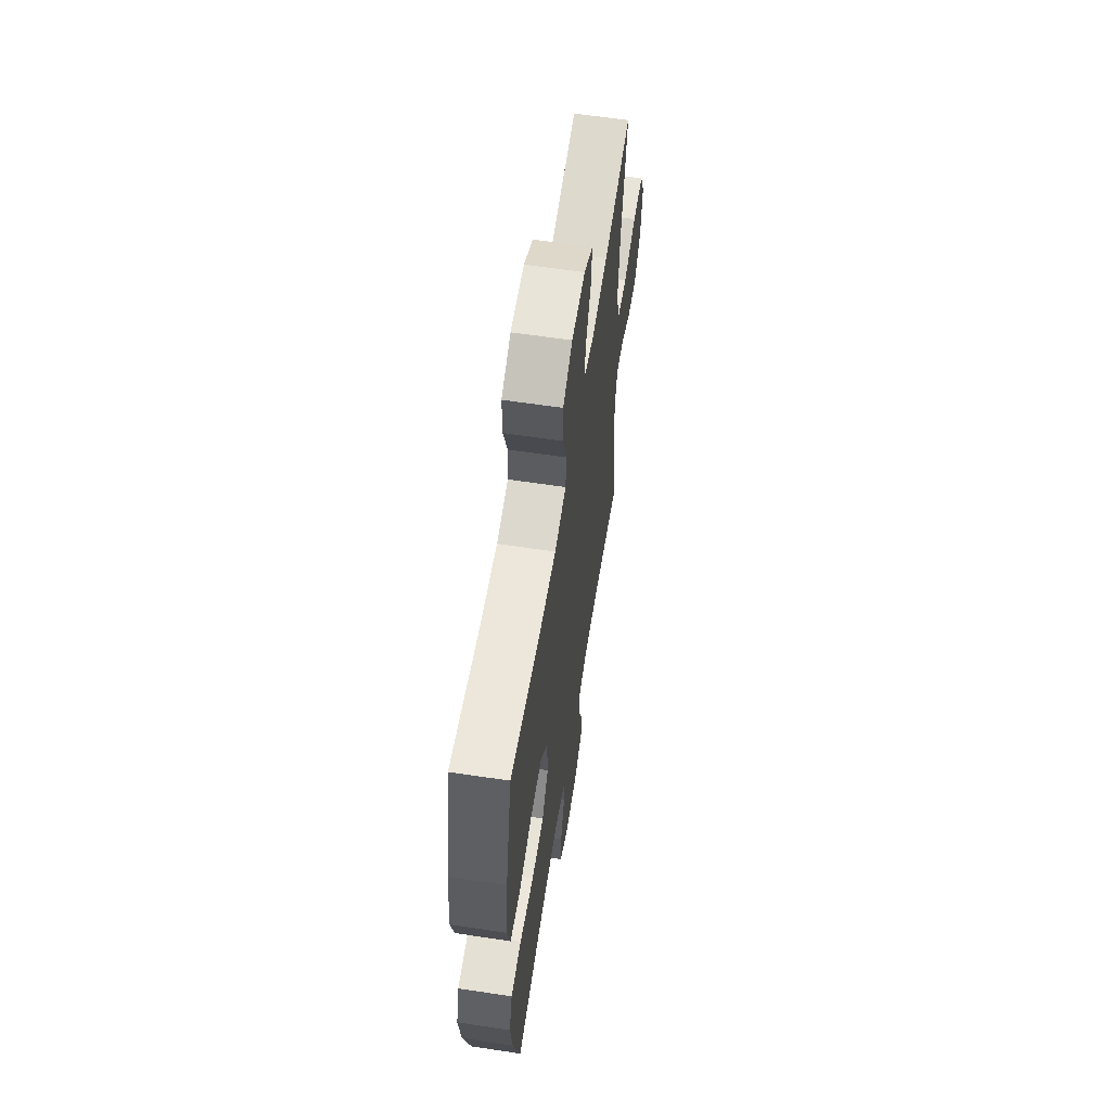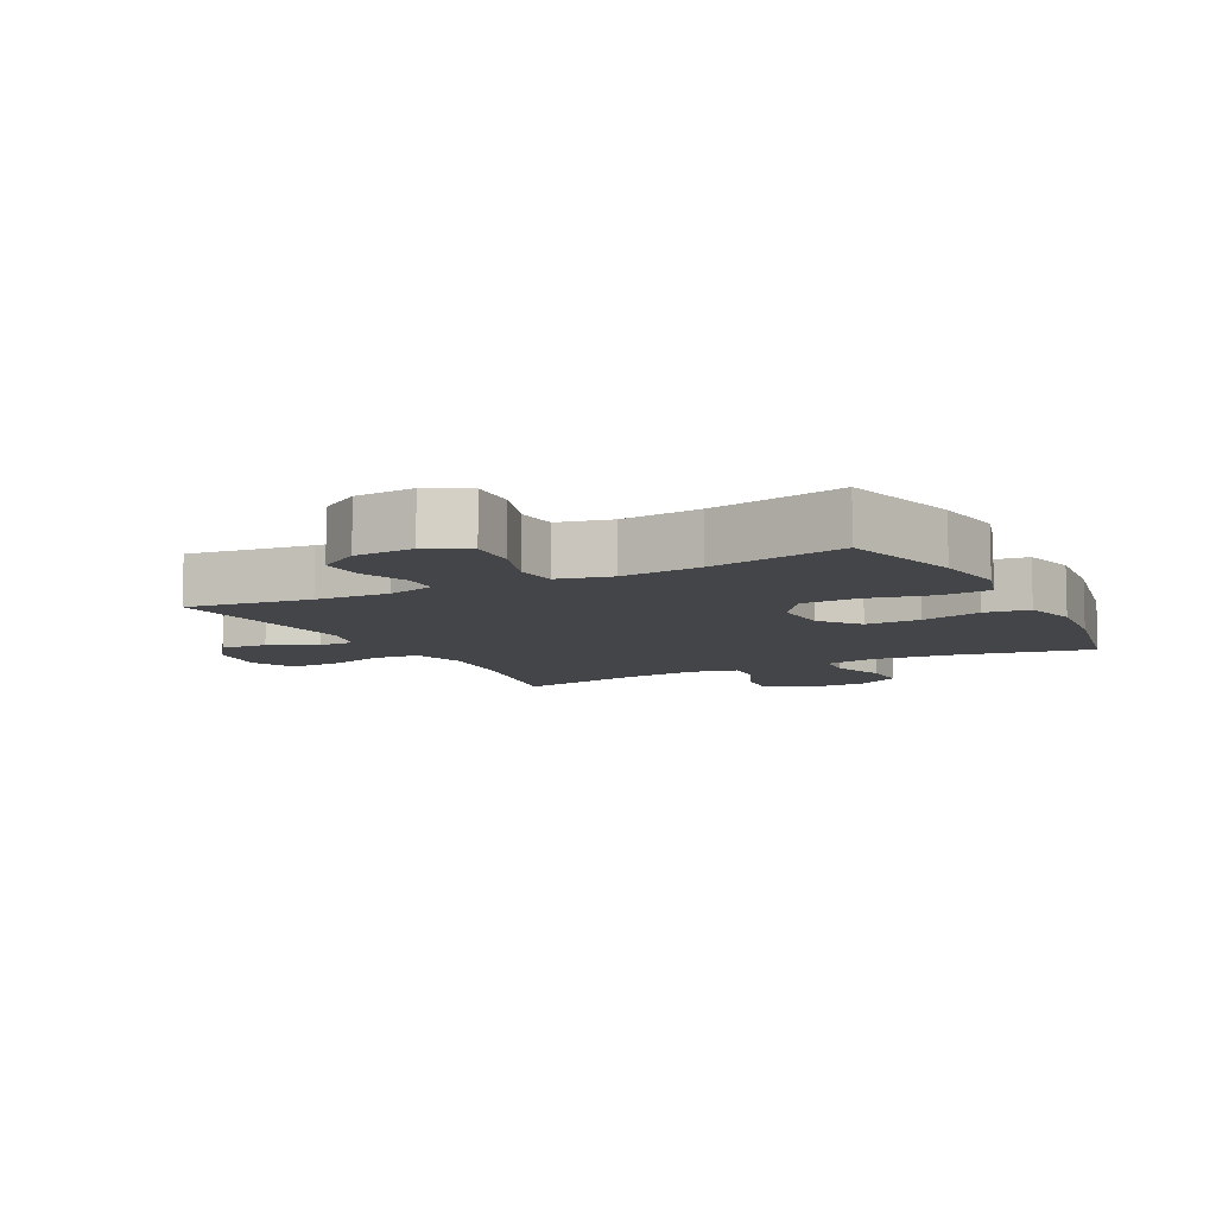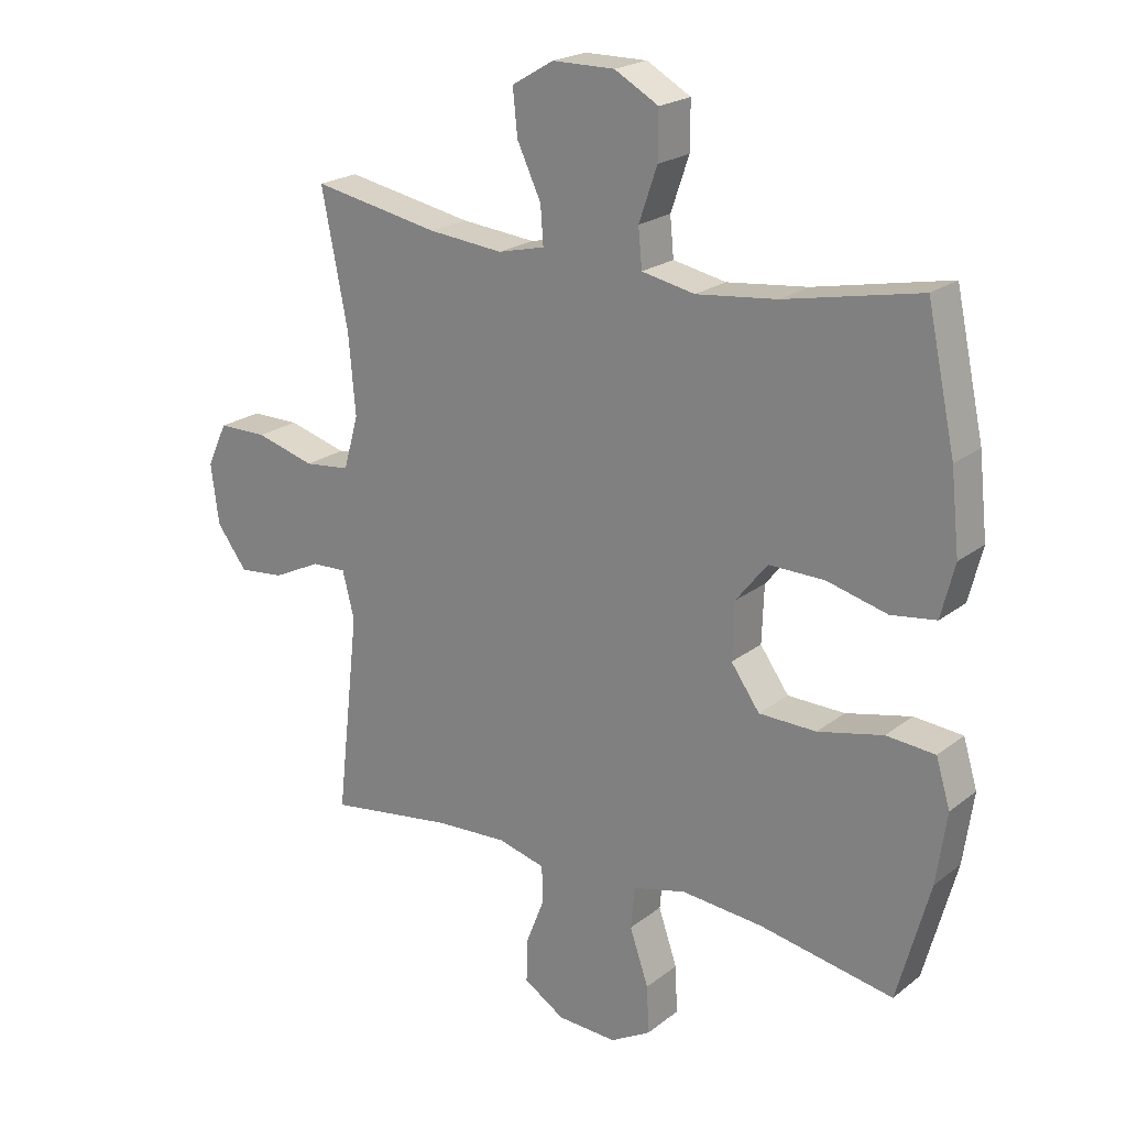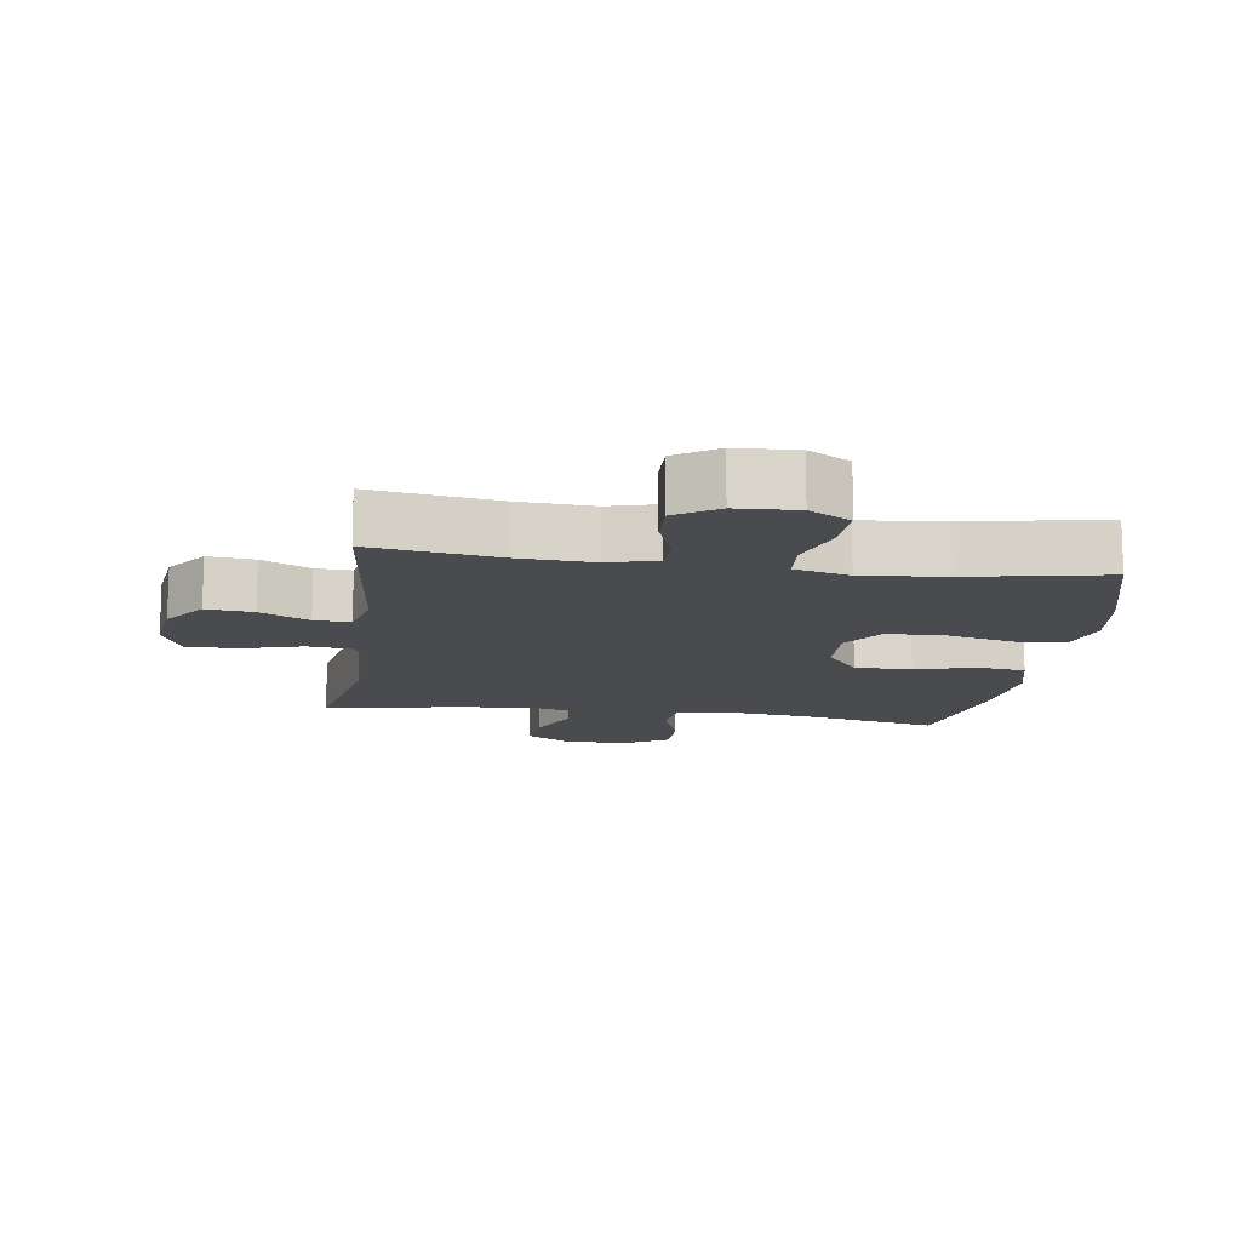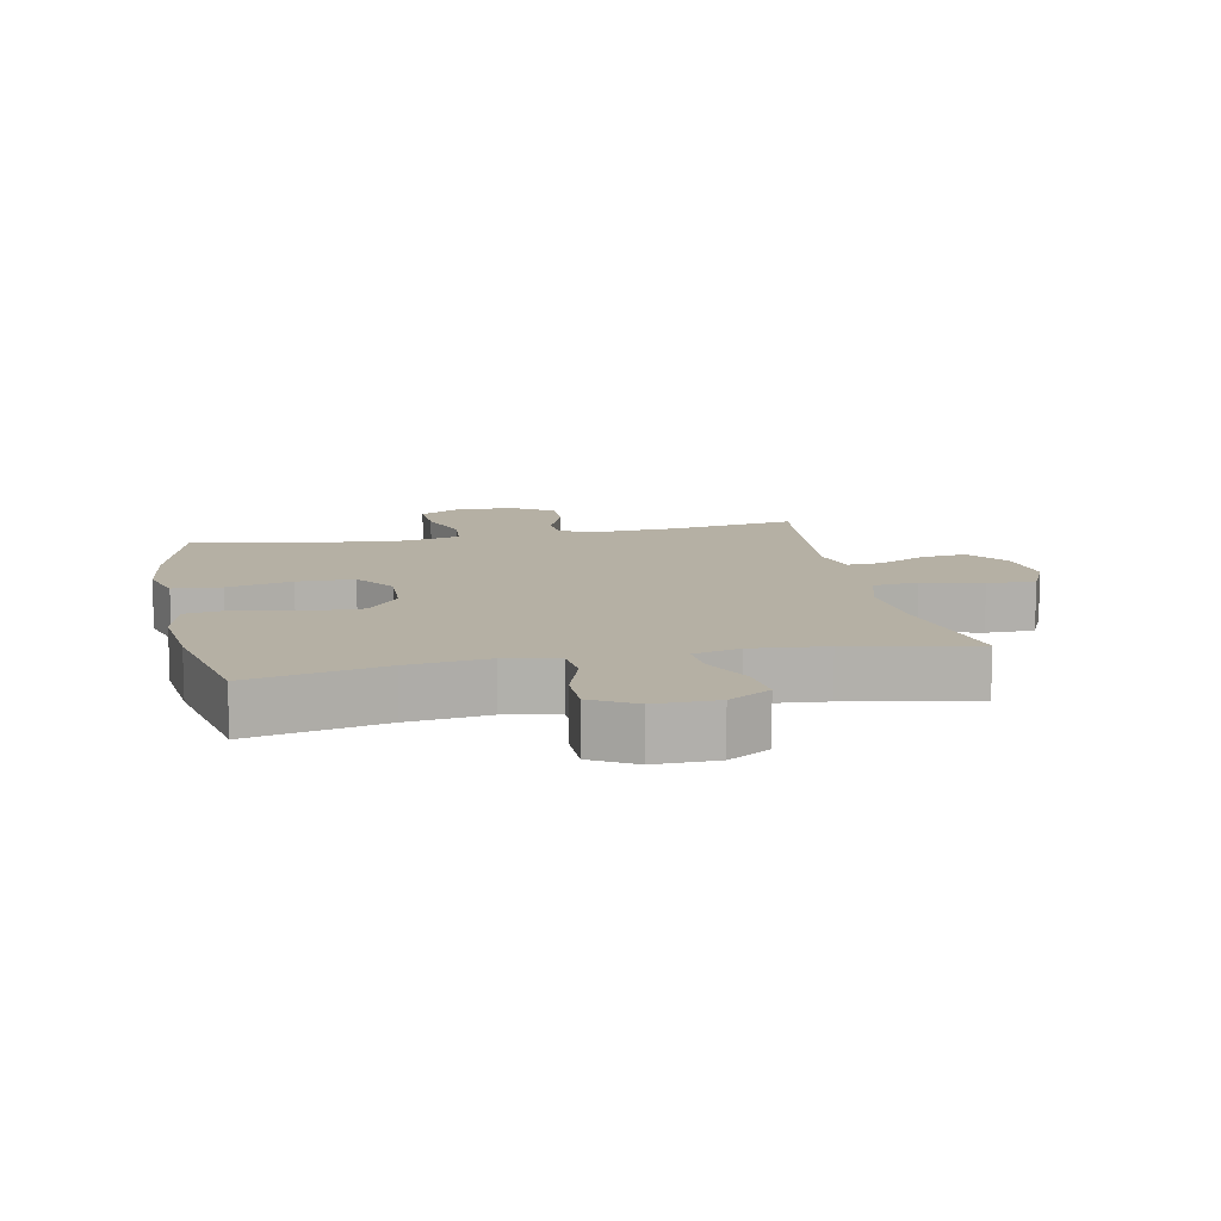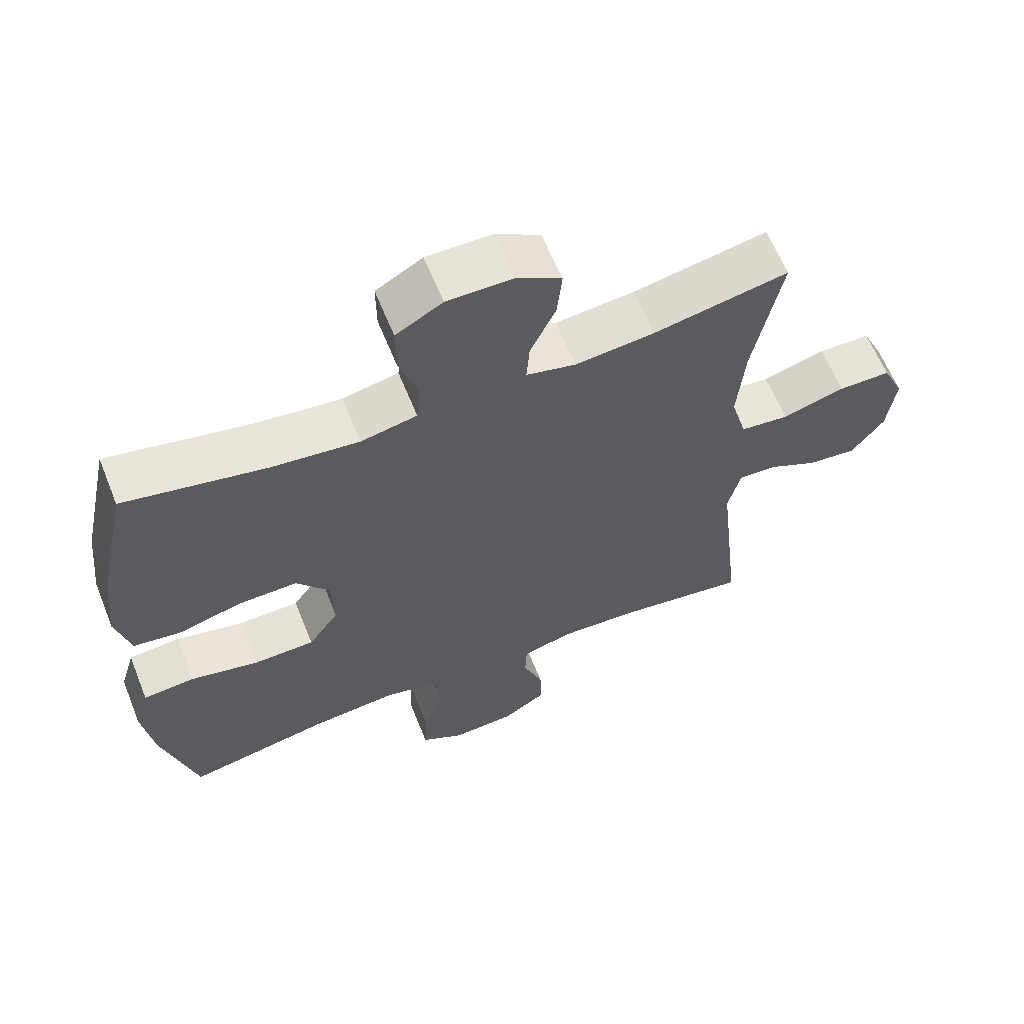
<metadata>
{"format":"obj","ext":"obj","renderer":"f3d","projection":"perspective","resolution":1024,"background":"white","views":[{"elev":60.7,"azim":-81.2,"up":"+Z"},{"elev":-8.9,"azim":-152.4,"up":"+Y"},{"elev":21.2,"azim":-143.5,"up":"+Z"},{"elev":-13.7,"azim":171.9,"up":"+Y"},{"elev":11.6,"azim":-11.8,"up":"+Y"},{"elev":62.2,"azim":-21.9,"up":"+Z"}]}
</metadata>
<code>
o path1022
v 0.2706 0.0375 0.4663
v 0.1492 0.0375 0.4543
v 0.07386 0.0375 0.4724
v 0.07836 0.0375 0.5335
v 0.1171 0.0375 0.6159
v 0.1248 0.0375 0.6896
v 0.05724 0.0375 0.7295
v -0.04369 0.0375 0.7297
v -0.1148 0.0375 0.6894
v -0.1142 0.0375 0.6131
v -0.08484 0.0375 0.5274
v -0.0909 0.0375 0.4644
v -0.1767 0.0375 0.447
v -0.3074 0.0375 0.4615
v -0.5253 0.0375 0.5056
v -0.5712 0.0375 0.2915
v -0.5849 0.0375 0.1622
v -0.5629 0.0375 0.07548
v -0.4903 0.0375 0.06545
v -0.392 0.0375 0.0911
v -0.3027 0.0375 0.09252
v -0.252 0.0375 0.02906
v -0.2484 0.0375 -0.06312
v -0.2949 0.0375 -0.1286
v -0.3874 0.0375 -0.1307
v -0.493 0.0375 -0.107
v -0.5716 0.0375 -0.1138
v -0.5944 0.0375 -0.1899
v -0.5778 0.0375 -0.3049
v -0.5253 0.0375 -0.4963
v -0.3072 0.0375 -0.455
v -0.1764 0.0375 -0.4431
v -0.09038 0.0375 -0.4643
v -0.08426 0.0375 -0.5319
v -0.1146 0.0375 -0.6214
v -0.1183 0.0375 -0.6984
v -0.05268 0.0375 -0.7351
v 0.0432 0.0375 -0.73
v 0.1098 0.0375 -0.688
v 0.1077 0.0375 -0.6173
v 0.07756 0.0375 -0.5402
v 0.07995 0.0375 -0.4821
v 0.157 0.0375 -0.4615
v 0.2763 0.0375 -0.4677
v 0.4764 0.0375 -0.4963
v 0.4396 0.0375 -0.169
v 0.4589 0.0375 -0.09264
v 0.5155 0.0375 -0.09527
v 0.5926 0.0375 -0.1323
v 0.6664 0.0375 -0.1397
v 0.7156 0.0375 -0.07401
v 0.7284 0.0375 0.02424
v 0.6959 0.0375 0.09385
v 0.6165 0.0375 0.09416
v 0.5208 0.0375 0.06701
v 0.4469 0.0375 0.07486
v 0.4226 0.0375 0.1608
v 0.4339 0.0375 0.2902
v 0.4764 0.0375 0.5056
v 0.2706 -0.0375 0.4663
v 0.1492 -0.0375 0.4543
v 0.07386 -0.0375 0.4724
v 0.07836 -0.0375 0.5335
v 0.1171 -0.0375 0.6159
v 0.1248 -0.0375 0.6896
v 0.05724 -0.0375 0.7295
v -0.04369 -0.0375 0.7297
v -0.1148 -0.0375 0.6894
v -0.1142 -0.0375 0.6131
v -0.08484 -0.0375 0.5274
v -0.0909 -0.0375 0.4644
v -0.1767 -0.0375 0.447
v -0.3074 -0.0375 0.4615
v -0.5253 -0.0375 0.5056
v -0.5712 -0.0375 0.2915
v -0.5849 -0.0375 0.1622
v -0.5629 -0.0375 0.07548
v -0.4903 -0.0375 0.06545
v -0.392 -0.0375 0.0911
v -0.3027 -0.0375 0.09252
v -0.252 -0.0375 0.02906
v -0.2484 -0.0375 -0.06312
v -0.2949 -0.0375 -0.1286
v -0.3874 -0.0375 -0.1307
v -0.493 -0.0375 -0.107
v -0.5716 -0.0375 -0.1138
v -0.5944 -0.0375 -0.1899
v -0.5778 -0.0375 -0.3049
v -0.5253 -0.0375 -0.4963
v -0.3072 -0.0375 -0.455
v -0.1764 -0.0375 -0.4431
v -0.09038 -0.0375 -0.4643
v -0.08426 -0.0375 -0.5319
v -0.1146 -0.0375 -0.6214
v -0.1183 -0.0375 -0.6984
v -0.05268 -0.0375 -0.7351
v 0.0432 -0.0375 -0.73
v 0.1098 -0.0375 -0.688
v 0.1077 -0.0375 -0.6173
v 0.07756 -0.0375 -0.5402
v 0.07995 -0.0375 -0.4821
v 0.157 -0.0375 -0.4615
v 0.2763 -0.0375 -0.4677
v 0.4764 -0.0375 -0.4963
v 0.4396 -0.0375 -0.169
v 0.4589 -0.0375 -0.09264
v 0.5155 -0.0375 -0.09527
v 0.5926 -0.0375 -0.1323
v 0.6664 -0.0375 -0.1397
v 0.7156 -0.0375 -0.07401
v 0.7284 -0.0375 0.02424
v 0.6959 -0.0375 0.09385
v 0.6165 -0.0375 0.09416
v 0.5208 -0.0375 0.06701
v 0.4469 -0.0375 0.07486
v 0.4226 -0.0375 0.1608
v 0.4339 -0.0375 0.2902
v 0.4764 -0.0375 0.5056
v 0.7156 0.0375 -0.07401
v 0.7284 0.0375 0.02424
v 0.6959 0.0375 0.09385
v 0.6959 0.0375 0.09385
v 0.6664 0.0375 -0.1397
v 0.6165 0.0375 0.09416
v 0.5926 0.0375 -0.1323
v 0.5208 0.0375 0.06701
v 0.5155 0.0375 -0.09527
v 0.4469 0.0375 0.07486
v 0.4469 0.0375 0.07486
v 0.4589 0.0375 -0.09264
v 0.4589 0.0375 -0.09264
v 0.4396 0.0375 -0.169
v 0.4339 0.0375 0.2902
v 0.4764 0.0375 0.5056
v 0.4764 0.0375 0.5056
v 0.4226 0.0375 0.1608
v 0.4764 0.0375 -0.4963
v 0.4764 0.0375 -0.4963
v 0.2763 0.0375 -0.4677
v 0.2706 0.0375 0.4663
v 0.157 0.0375 -0.4615
v 0.1492 0.0375 0.4543
v 0.07995 0.0375 -0.4821
v 0.07995 0.0375 -0.4821
v 0.07386 0.0375 0.4724
v 0.07386 0.0375 0.4724
v 0.1171 0.0375 0.6159
v 0.1248 0.0375 0.6896
v 0.1248 0.0375 0.6896
v 0.05724 0.0375 0.7295
v 0.07836 0.0375 0.5335
v 0.0432 0.0375 -0.73
v 0.1098 0.0375 -0.688
v 0.1077 0.0375 -0.6173
v 0.07756 0.0375 -0.5402
v -0.04369 0.0375 0.7297
v -0.05268 0.0375 -0.7351
v -0.1148 0.0375 0.6894
v -0.1148 0.0375 0.6894
v -0.1183 0.0375 -0.6984
v -0.1183 0.0375 -0.6984
v -0.1146 0.0375 -0.6214
v -0.08426 0.0375 -0.5319
v -0.09038 0.0375 -0.4643
v -0.09038 0.0375 -0.4643
v -0.08484 0.0375 0.5274
v -0.0909 0.0375 0.4644
v -0.0909 0.0375 0.4644
v -0.1142 0.0375 0.6131
v -0.1764 0.0375 -0.4431
v -0.1767 0.0375 0.447
v -0.3072 0.0375 -0.455
v -0.252 0.0375 0.02906
v -0.2484 0.0375 -0.06312
v -0.3074 0.0375 0.4615
v -0.2949 0.0375 -0.1286
v -0.3027 0.0375 0.09252
v -0.3874 0.0375 -0.1307
v -0.392 0.0375 0.0911
v -0.493 0.0375 -0.107
v -0.4903 0.0375 0.06545
v -0.5253 0.0375 -0.4963
v -0.5253 0.0375 -0.4963
v -0.5629 0.0375 0.07548
v -0.5629 0.0375 0.07548
v -0.5716 0.0375 -0.1138
v -0.5716 0.0375 -0.1138
v -0.5253 0.0375 0.5056
v -0.5253 0.0375 0.5056
v -0.5712 0.0375 0.2915
v -0.5778 0.0375 -0.3049
v -0.5849 0.0375 0.1622
v -0.5944 0.0375 -0.1899
v 0.7156 -0.0375 -0.07401
v 0.7284 -0.0375 0.02424
v 0.6959 -0.0375 0.09385
v 0.6959 -0.0375 0.09385
v 0.6664 -0.0375 -0.1397
v 0.6165 -0.0375 0.09416
v 0.5926 -0.0375 -0.1323
v 0.5208 -0.0375 0.06701
v 0.5155 -0.0375 -0.09527
v 0.4469 -0.0375 0.07486
v 0.4469 -0.0375 0.07486
v 0.4589 -0.0375 -0.09264
v 0.4589 -0.0375 -0.09264
v 0.4396 -0.0375 -0.169
v 0.4339 -0.0375 0.2902
v 0.4764 -0.0375 0.5056
v 0.4764 -0.0375 0.5056
v 0.4226 -0.0375 0.1608
v 0.4764 -0.0375 -0.4963
v 0.4764 -0.0375 -0.4963
v 0.2763 -0.0375 -0.4677
v 0.2706 -0.0375 0.4663
v 0.157 -0.0375 -0.4615
v 0.1492 -0.0375 0.4543
v 0.07995 -0.0375 -0.4821
v 0.07995 -0.0375 -0.4821
v 0.07386 -0.0375 0.4724
v 0.07386 -0.0375 0.4724
v 0.1171 -0.0375 0.6159
v 0.1248 -0.0375 0.6896
v 0.1248 -0.0375 0.6896
v 0.05724 -0.0375 0.7295
v 0.07836 -0.0375 0.5335
v 0.0432 -0.0375 -0.73
v 0.1098 -0.0375 -0.688
v 0.1077 -0.0375 -0.6173
v 0.07756 -0.0375 -0.5402
v -0.04369 -0.0375 0.7297
v -0.05268 -0.0375 -0.7351
v -0.1148 -0.0375 0.6894
v -0.1148 -0.0375 0.6894
v -0.1183 -0.0375 -0.6984
v -0.1183 -0.0375 -0.6984
v -0.1146 -0.0375 -0.6214
v -0.08426 -0.0375 -0.5319
v -0.09038 -0.0375 -0.4643
v -0.09038 -0.0375 -0.4643
v -0.08484 -0.0375 0.5274
v -0.0909 -0.0375 0.4644
v -0.0909 -0.0375 0.4644
v -0.1142 -0.0375 0.6131
v -0.1764 -0.0375 -0.4431
v -0.1767 -0.0375 0.447
v -0.3072 -0.0375 -0.455
v -0.252 -0.0375 0.02906
v -0.2484 -0.0375 -0.06312
v -0.3074 -0.0375 0.4615
v -0.2949 -0.0375 -0.1286
v -0.3027 -0.0375 0.09252
v -0.3874 -0.0375 -0.1307
v -0.392 -0.0375 0.0911
v -0.493 -0.0375 -0.107
v -0.4903 -0.0375 0.06545
v -0.5253 -0.0375 -0.4963
v -0.5253 -0.0375 -0.4963
v -0.5629 -0.0375 0.07548
v -0.5629 -0.0375 0.07548
v -0.5716 -0.0375 -0.1138
v -0.5716 -0.0375 -0.1138
v -0.5253 -0.0375 0.5056
v -0.5253 -0.0375 0.5056
v -0.5712 -0.0375 0.2915
v -0.5778 -0.0375 -0.3049
v -0.5849 -0.0375 0.1622
v -0.5944 -0.0375 -0.1899
f 194 199 200
f 222 231 244
f 255 266 253
f 232 237 235
f 247 251 253
f 194 200 198
f 246 252 242
f 254 267 256
f 237 230 238
f 207 214 212
f 201 205 202
f 223 225 222
f 222 244 226
f 207 216 214
f 199 195 196
f 211 248 203
f 238 218 239
f 248 249 203
f 203 249 205
f 225 231 222
f 220 248 217
f 254 250 265
f 245 251 247
f 202 200 199
f 242 252 248
f 201 202 199
f 218 238 230
f 252 250 254
f 247 253 266
f 226 241 220
f 250 252 246
f 242 220 241
f 216 249 218
f 241 226 244
f 268 255 261
f 207 249 216
f 259 256 267
f 203 205 201
f 267 254 265
f 199 194 195
f 247 266 257
f 205 249 207
f 233 244 231
f 218 249 239
f 265 250 263
f 266 255 268
f 215 217 208
f 217 248 211
f 245 249 251
f 215 208 209
f 242 248 220
f 239 249 245
f 229 237 227
f 229 227 228
f 237 232 227
f 208 217 211
f 230 237 229
f 51 52 111 110
f 52 122 197 111
f 50 51 110 109
f 53 54 113 112
f 49 50 109 108
f 54 55 114 113
f 48 49 108 107
f 55 129 204 114
f 131 48 107 206
f 46 47 106 105
f 58 135 210 117
f 56 57 116 115
f 138 46 105 213
f 57 58 117 116
f 44 45 104 103
f 59 1 60 118
f 43 44 103 102
f 1 2 61 60
f 144 43 102 219
f 2 146 221 61
f 5 149 224 64
f 6 7 66 65
f 4 5 64 63
f 38 39 98 97
f 39 40 99 98
f 40 41 100 99
f 41 42 101 100
f 3 4 63 62
f 7 8 67 66
f 37 38 97 96
f 8 159 234 67
f 161 37 96 236
f 35 36 95 94
f 34 35 94 93
f 165 34 93 240
f 11 168 243 70
f 10 11 70 69
f 9 10 69 68
f 32 33 92 91
f 12 13 72 71
f 31 32 91 90
f 22 23 82 81
f 13 14 73 72
f 23 24 83 82
f 21 22 81 80
f 24 25 84 83
f 20 21 80 79
f 25 26 85 84
f 19 20 79 78
f 183 31 90 258
f 185 19 78 260
f 26 187 262 85
f 14 189 264 73
f 15 16 75 74
f 29 30 89 88
f 17 18 77 76
f 16 17 76 75
f 28 29 88 87
f 27 28 87 86
f 119 125 124
f 147 169 156
f 180 178 191
f 157 160 162
f 172 178 176
f 119 123 125
f 171 167 177
f 179 181 192
f 162 163 155
f 132 137 139
f 126 127 130
f 148 147 150
f 147 151 169
f 132 139 141
f 124 121 120
f 136 128 173
f 163 164 143
f 173 128 174
f 128 130 174
f 150 147 156
f 145 142 173
f 179 190 175
f 170 172 176
f 127 124 125
f 167 173 177
f 126 124 127
f 143 155 163
f 177 179 175
f 172 191 178
f 151 145 166
f 175 171 177
f 167 166 145
f 141 143 174
f 166 169 151
f 193 186 180
f 132 141 174
f 184 192 181
f 128 126 130
f 192 190 179
f 124 120 119
f 172 182 191
f 130 132 174
f 158 156 169
f 143 164 174
f 190 188 175
f 191 193 180
f 140 133 142
f 142 136 173
f 170 176 174
f 140 134 133
f 167 145 173
f 164 170 174
f 154 152 162
f 154 153 152
f 162 152 157
f 133 136 142
f 155 154 162

</code>
